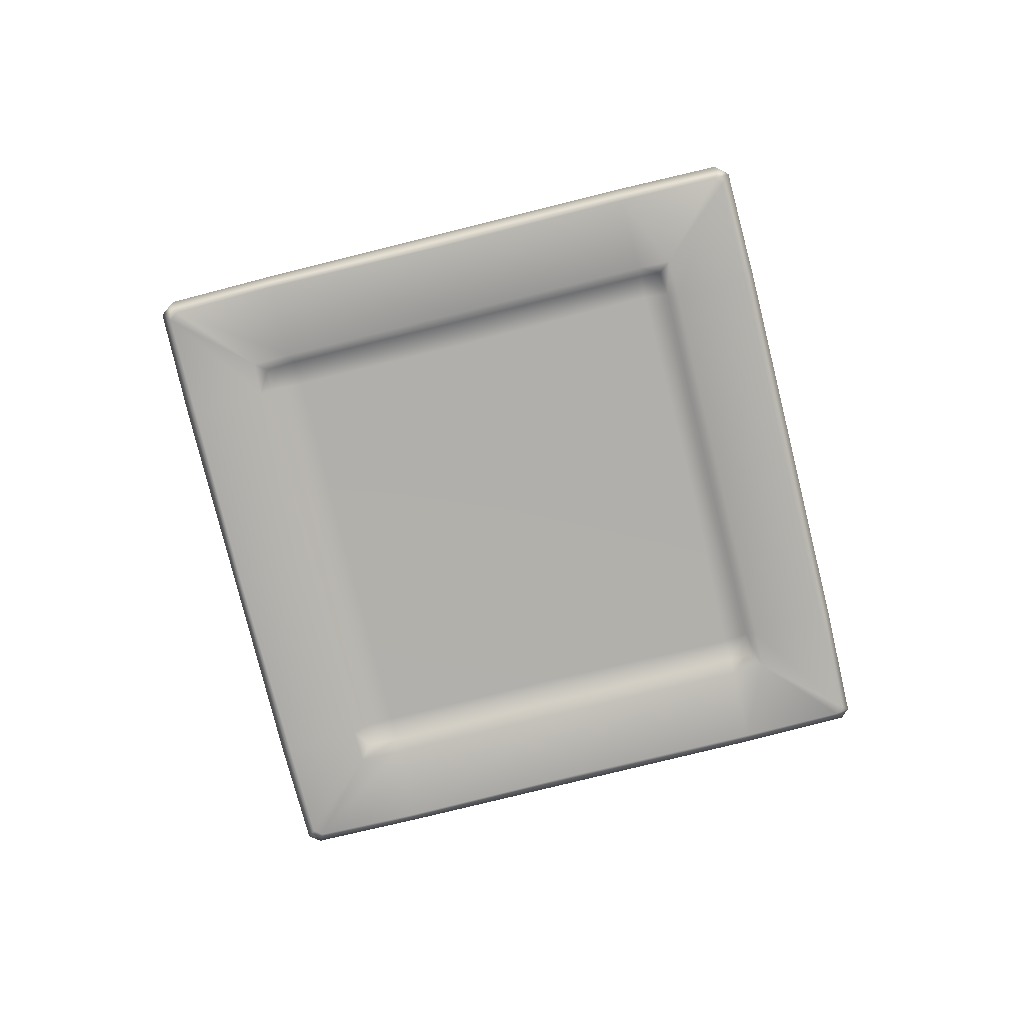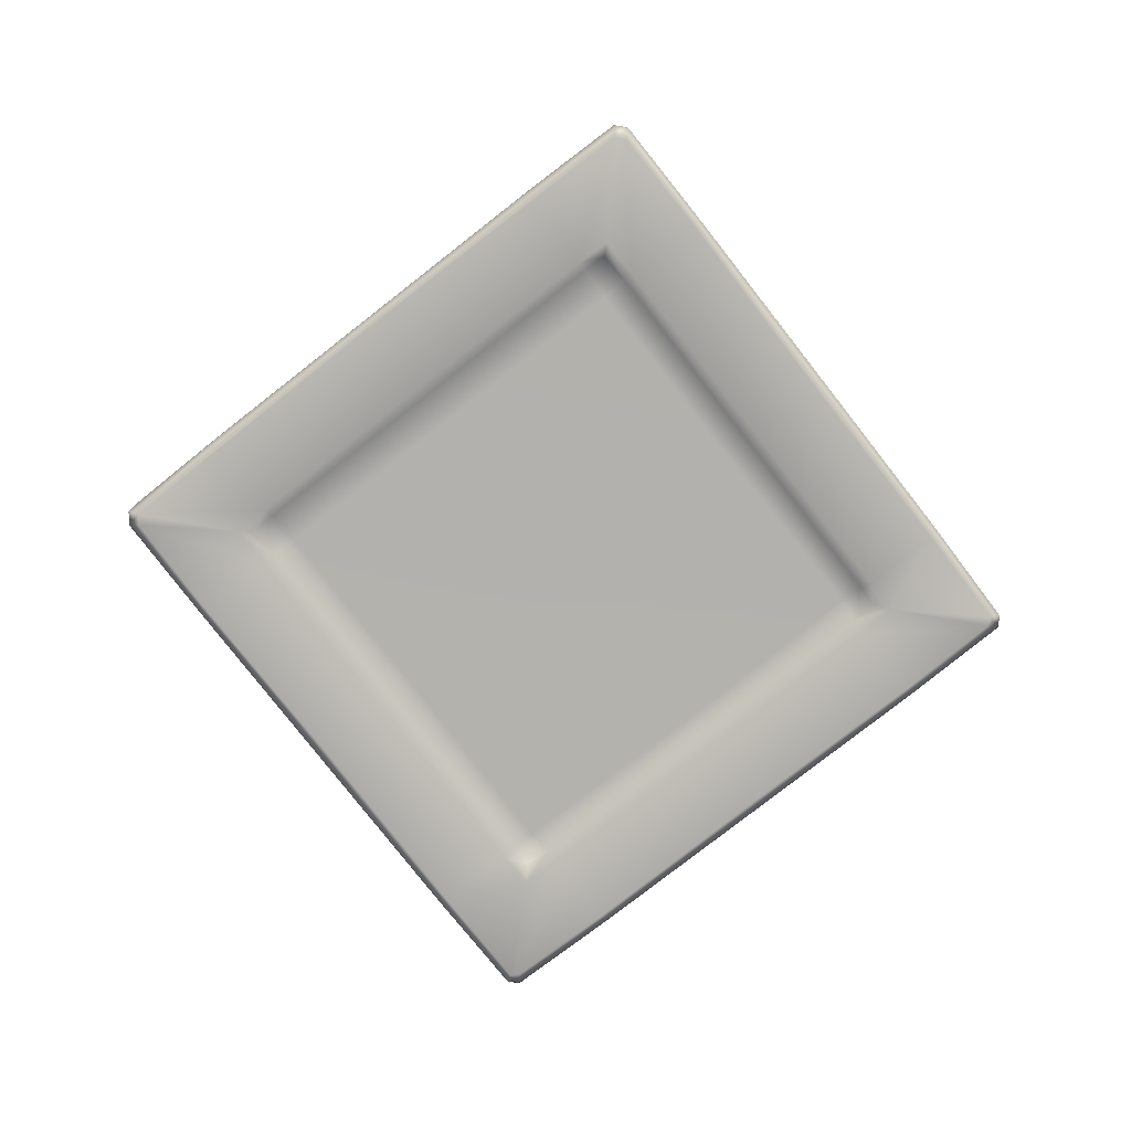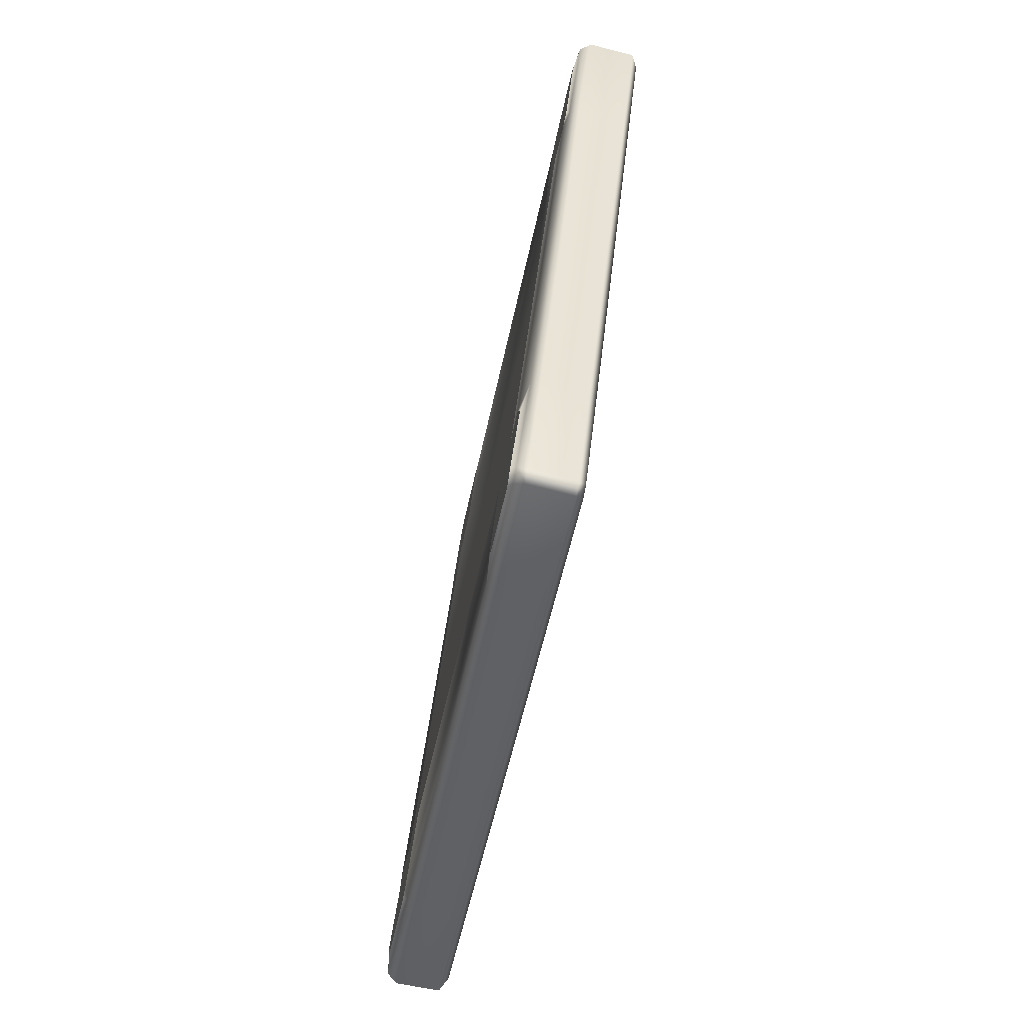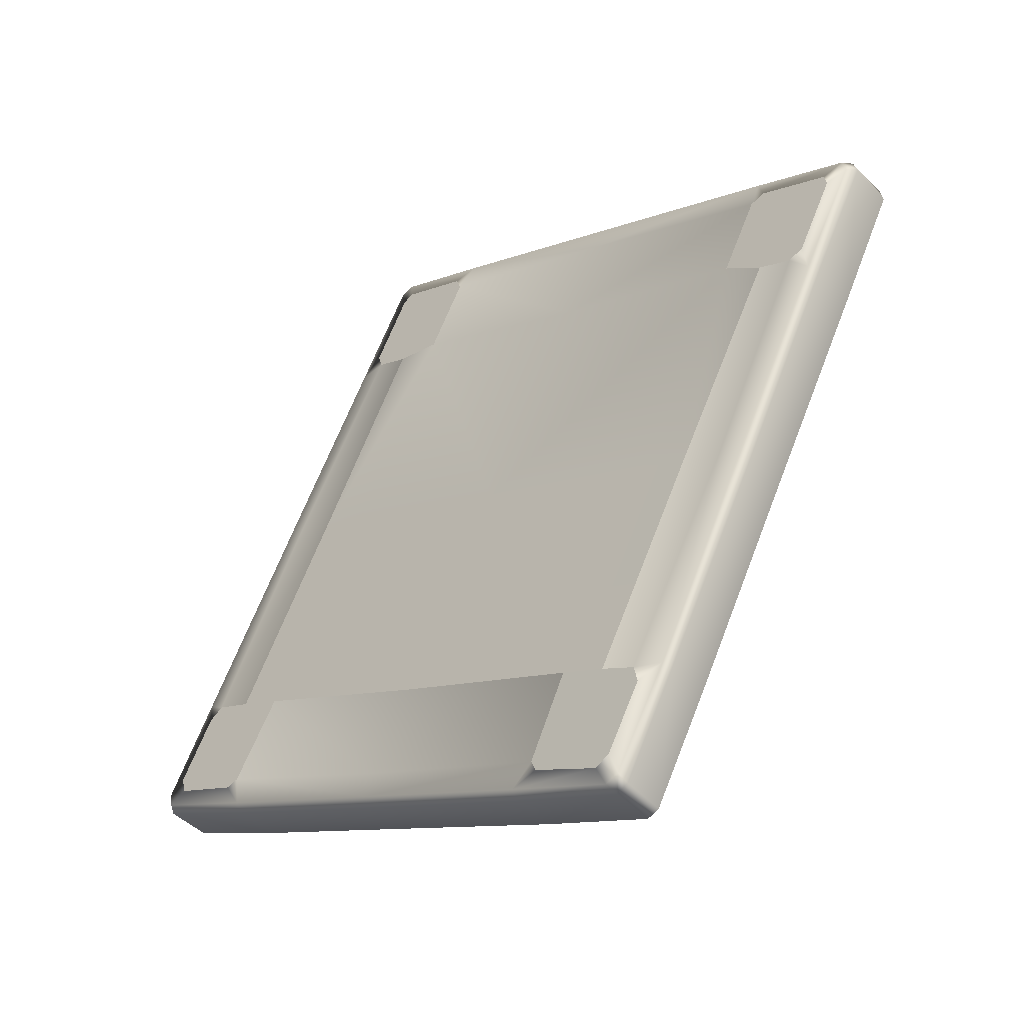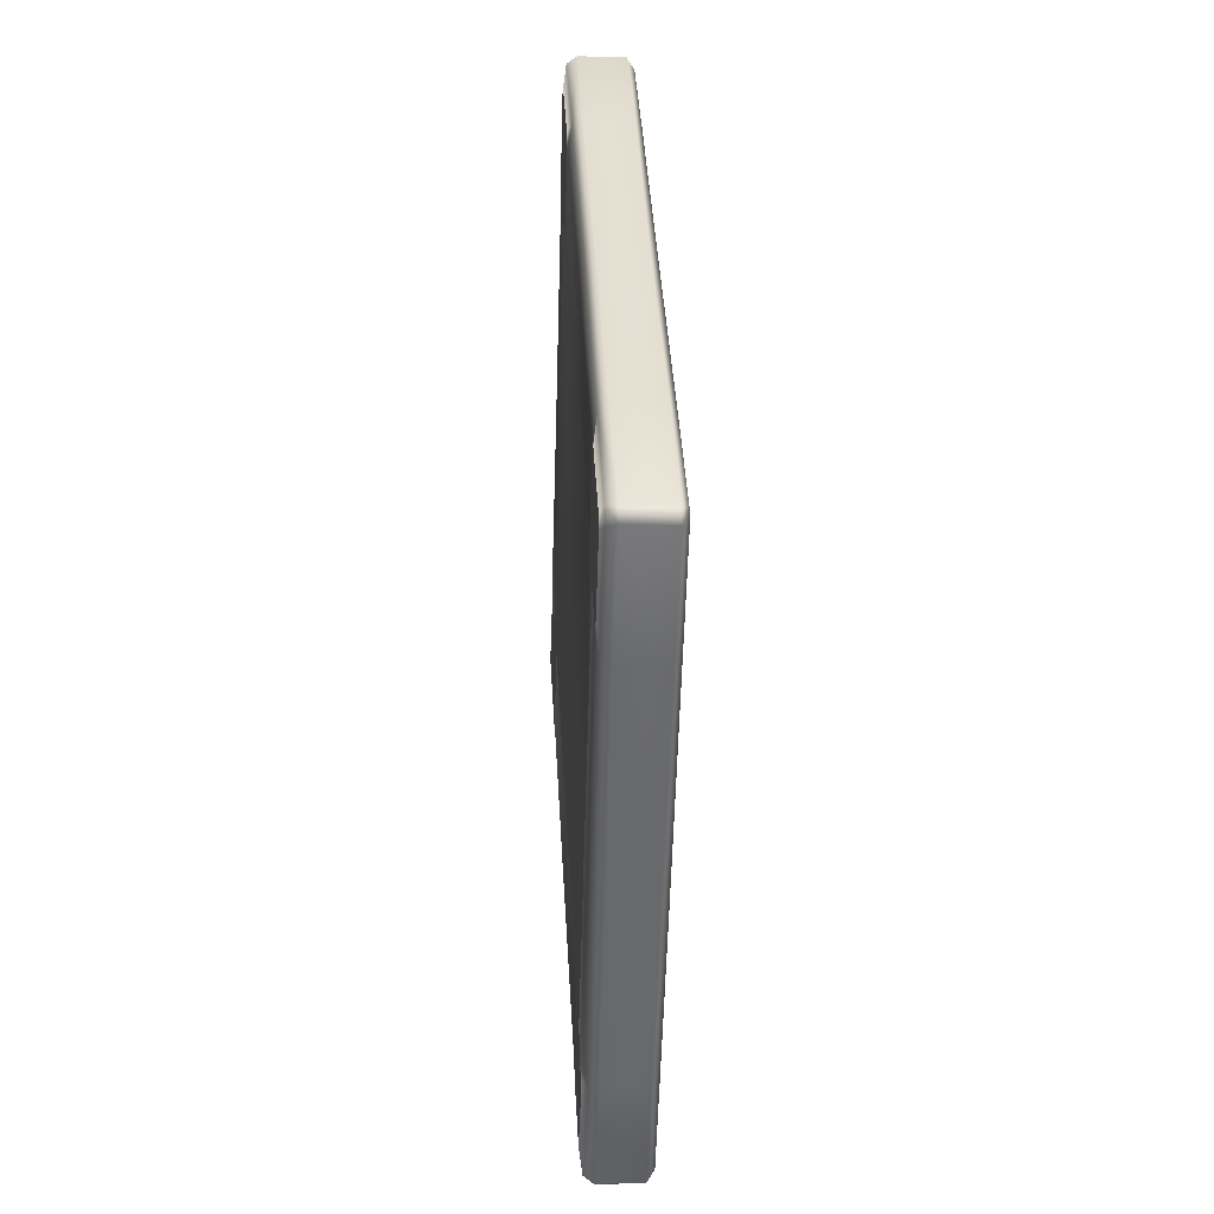
<metadata>
{"format":"obj","ext":"obj","renderer":"f3d","projection":"perspective","resolution":1024,"background":"white","views":[{"elev":-78.4,"azim":75.8,"up":"+Y"},{"elev":-79.3,"azim":9.9,"up":"+Y"},{"elev":-76.3,"azim":-102.2,"up":"+Z"},{"elev":-47.2,"azim":-137.9,"up":"+Z"},{"elev":9.2,"azim":-93.3,"up":"+Z"}]}
</metadata>
<code>
g PRP_Penguin_Body
v -1.654 -2.955 0.3228
v -1.473 -2.955 0.4767
v -2.07 -2.955 0.5943
v 1.904 -2.955 -0.2772
v 1.827 -2.95 -0.2445
v 1.648 -2.955 -0.3287
v -0.8137 -2.95 -1.654
v -0.6437 -2.955 -1.552
v -1.144 -2.955 -0.6161
v -1.335 -2.955 -0.7197
v -1.654 -2.955 0.3228
v -1.816 -2.955 0.2344
v -0.948 -2.974 -1.694
v -0.829 -2.955 -1.736
v -1.43 -2.968 -0.7711
v -0.6934 -2.969 -2.147
v -0.6641 -2.951 -2.04
v -0.5897 -2.955 -2.072
v -1.901 -2.965 0.1269
v -1.889 -2.955 0.2581
v -2.07 -2.955 0.5943
v -2.17 -2.97 0.6193
v -1.931 -3.006 0.1065
v -2.203 -3.016 0.6314
v -1.455 -3.015 -0.7882
v -0.9684 -3.016 -1.699
v -1.927 -3.22 0.1039
v -2.196 -3.222 0.6227
v -1.453 -3.216 -0.7875
v -1.89 -3.252 0.1257
v -2.142 -3.253 0.6189
v -0.7044 -3.017 -2.178
v -0.9737 -3.216 -1.685
v -1.406 -3.253 -0.7617
v -0.6976 -3.218 -2.181
v -0.6459 -3.017 -2.204
v -0.9317 -3.252 -1.662
v -0.6743 -3.252 -2.135
v -0.6286 -2.969 -2.171
v -0.1239 -2.968 -1.907
v -0.2652 -2.955 -1.891
v -0.2422 -2.955 -1.83
v -0.6381 -3.22 -2.2
v -0.1045 -3.013 -1.931
v -0.6238 -3.253 -2.137
v -0.1369 -3.252 -1.89
v -0.1087 -3.219 -1.93
v 0.753 -3.253 -1.411
v 0.7779 -3.217 -1.457
v 0.7791 -3.016 -1.459
v 0.7645 -2.967 -1.432
v 0.7122 -2.955 -1.334
v -0.4283 -2.955 -1.437
v 0.5061 -2.955 -0.9481
v -0.6238 -3.253 -2.137
v -0.4991 -3.249 -1.636
v -0.3263 -3.245 -1.551
v -0.1369 -3.252 -1.89
v 0.5711 -3.244 -1.07
v 0.753 -3.253 -1.411
v 0.5452 -3.164 -1.021
v -0.3574 -3.167 -1.507
v 0.4918 -3.161 -0.9212
v -0.5848 -3.246 -1.486
v -0.4776 -3.166 -1.556
v -1.068 -3.245 -0.5773
v -0.5327 -3.165 -1.462
v -0.4292 -3.161 -1.4
v -1.543 -3.245 0.3133
v -1.018 -3.165 -0.5529
v -0.8986 -3.161 -0.4895
v 0.002185 -3.161 -0.004093
v -0.4642 -3.161 0.8695
v -1.634 -3.247 0.4947
v -2.133 -3.252 0.6737
v -1.491 -3.166 0.3304
v -1.372 -3.161 0.3889
v -0.5446 -3.164 1.02
v -1.486 -3.244 0.582
v -1.677 -3.252 0.9223
v -0.7598 -3.25 1.423
v -0.5718 -3.245 1.071
v -1.56 -3.167 0.4758
v -1.46 -3.166 0.5357
v -2.196 -3.222 0.6227
v -2.133 -3.252 0.6737
v -2.142 -3.253 0.6189
v -2.185 -3.218 0.6928
v -2.203 -3.016 0.6314
v -1.699 -3.217 0.9656
v -1.677 -3.252 0.9223
v -0.7787 -3.21 1.459
v -0.7598 -3.25 1.423
v -0.7791 -3.015 1.459
v -1.696 -3.011 0.9693
v -0.7687 -2.973 1.44
v -2.183 -3.015 0.699
v -1.688 -2.971 0.946
v -0.7092 -2.955 1.328
v -2.153 -2.97 0.6887
v -2.17 -2.97 0.6193
v -2.07 -2.955 0.5943
v -2.056 -2.955 0.6525
v -1.723 -2.955 0.836
v -1.652 -2.955 0.8156
v -0.5134 -2.955 0.9617
v -1.473 -2.955 0.4767
v 0.003933 -2.955 -0.007368
v -0.9104 -2.955 -0.4875
v 0.5061 -2.955 -0.9481
v -0.4283 -2.955 -1.437
v -1.144 -2.955 -0.6161
v -1.654 -2.955 0.3228
v -0.6437 -2.955 -1.552
v 1.827 -2.95 -0.2445
v 1.148 -2.955 0.6075
v 1.648 -2.955 -0.3287
v 1.341 -2.955 0.7089
v 0.6524 -2.955 1.554
v 0.8157 -2.955 1.639
v 1.935 -2.974 -0.1552
v 1.904 -2.955 -0.2772
v 1.437 -2.968 0.7592
v 2.17 -2.969 -0.6186
v 2.065 -2.951 -0.5836
v 2.05 -2.955 -0.6629
v 0.9524 -2.965 1.65
v 0.8367 -2.955 1.713
v 0.6583 -2.955 2.051
v 0.6932 -2.97 2.148
v 0.9858 -3.006 1.663
v 0.7011 -3.016 2.181
v 1.464 -3.015 0.7699
v 1.951 -3.016 -0.1409
v 0.9859 -3.22 1.659
v 0.7046 -3.222 2.171
v 1.463 -3.216 0.7687
v 0.9473 -3.252 1.64
v 0.6776 -3.253 2.124
v 2.202 -3.017 -0.6268
v 1.942 -3.216 -0.1284
v 1.415 -3.253 0.7441
v 2.2 -3.218 -0.6341
v 2.191 -3.017 -0.6899
v 1.9 -3.252 -0.1508
v 2.149 -3.252 -0.6277
v 2.154 -2.969 -0.686
v 1.653 -2.968 -0.9581
v 1.719 -2.955 -0.832
v 1.656 -2.955 -0.8172
v 2.183 -3.22 -0.6943
v 1.662 -3.013 -0.9876
v 2.123 -3.253 -0.6711
v 1.647 -3.252 -0.9381
v 1.664 -3.219 -0.9835
v 0.753 -3.253 -1.411
v 0.7779 -3.217 -1.457
v 0.7791 -3.016 -1.459
v 0.7645 -2.967 -1.432
v 0.7122 -2.955 -1.334
v 1.432 -2.955 -0.4439
v 0.5061 -2.955 -0.9481
v 2.123 -3.253 -0.6711
v 1.637 -3.249 -0.4957
v 1.47 -3.245 -0.5918
v 1.647 -3.252 -0.9381
v 0.5711 -3.244 -1.07
v 0.753 -3.253 -1.411
v 0.5452 -3.164 -1.021
v 1.451 -3.167 -0.5417
v 0.4918 -3.161 -0.9212
v 1.56 -3.246 -0.341
v 1.559 -3.166 -0.4691
v 1.074 -3.245 0.5659
v 1.512 -3.165 -0.3712
v 1.402 -3.161 -0.4223
v 0.5981 -3.245 1.456
v 1.026 -3.165 0.5379
v 0.9068 -3.161 0.4742
v 0.002185 -3.161 -0.004093
v -0.4642 -3.161 0.8695
v 0.4981 -3.247 1.633
v 0.6271 -3.252 2.147
v 0.5554 -3.166 1.423
v 0.4405 -3.161 1.357
v -0.5446 -3.164 1.02
v 0.3431 -3.244 1.558
v 0.1668 -3.252 1.906
v -0.7598 -3.25 1.423
v -0.5718 -3.245 1.071
v 0.4729 -3.167 1.561
v 0.3673 -3.166 1.511
v 0.7046 -3.222 2.171
v 0.6776 -3.253 2.124
v 0.6271 -3.252 2.147
v 0.6403 -3.218 2.201
v 0.7011 -3.016 2.181
v 0.143 -3.217 1.949
v 0.1668 -3.252 1.906
v -0.7787 -3.21 1.459
v -0.7598 -3.25 1.423
v -0.7791 -3.015 1.459
v 0.1386 -3.011 1.949
v -0.7687 -2.973 1.44
v 0.6342 -3.015 2.203
v 0.1535 -2.971 1.929
v -0.7092 -2.955 1.328
v 0.6256 -2.97 2.172
v 0.6932 -2.97 2.148
v 0.6583 -2.955 2.051
v 0.6021 -2.955 2.072
v 0.2641 -2.955 1.897
v 0.2414 -2.955 1.826
v -0.5134 -2.955 0.9617
v 0.4234 -2.955 1.489
v 0.003933 -2.955 -0.007368
v 0.9117 -2.955 0.4851
v 0.5061 -2.955 -0.9481
v 1.432 -2.955 -0.4439
v 1.648 -2.955 -0.3287
v 1.148 -2.955 0.6075
v 0.6524 -2.955 1.554
v -0.6641 -2.951 -2.04
v -0.5897 -2.955 -2.072
v -0.2652 -2.955 -1.891
v -0.829 -2.955 -1.736
v -0.2422 -2.955 -1.83
v -0.4283 -2.955 -1.437
v -0.8137 -2.95 -1.654
v -0.6437 -2.955 -1.552
v -1.889 -2.955 0.2581
v -1.816 -2.955 0.2344
v -1.654 -2.955 0.3228
v -2.07 -2.955 0.5943
v -1.473 -2.955 0.4767
v -1.652 -2.955 0.8156
v -2.07 -2.955 0.5943
v -2.056 -2.955 0.6525
v -1.723 -2.955 0.836
v 1.656 -2.955 -0.8172
v 1.719 -2.955 -0.832
v 2.05 -2.955 -0.6629
v 1.432 -2.955 -0.4439
v 2.05 -2.955 -0.6629
v 2.065 -2.951 -0.5836
v 1.432 -2.955 -0.4439
v 1.904 -2.955 -0.2772
v 1.648 -2.955 -0.3287
v 0.2414 -2.955 1.826
v 0.4234 -2.955 1.489
v 0.6524 -2.955 1.554
v 0.8157 -2.955 1.639
v 0.8157 -2.955 1.639
v 0.8367 -2.955 1.713
v 0.2414 -2.955 1.826
v 0.6583 -2.955 2.051
v 0.2641 -2.955 1.897
v 0.6021 -2.955 2.072
g PRP_Penguin_Body_0
f 3 2 1
f 6 5 4
f 9 8 7
f 10 9 7
f 9 10 11
f 10 12 11
f 10 7 13
f 7 14 13
f 12 10 15
f 15 10 13
f 16 13 14
f 17 16 14
f 16 17 18
f 19 12 15
f 19 20 12
f 20 19 21
f 19 22 21
f 19 23 22
f 23 24 22
f 15 25 19
f 25 23 19
f 15 13 26
f 25 15 26
f 24 23 27
f 28 24 27
f 23 25 29
f 27 23 29
f 28 27 30
f 31 28 30
f 32 26 13
f 16 32 13
f 25 26 33
f 29 25 33
f 27 29 34
f 30 27 34
f 26 32 35
f 33 26 35
f 32 16 36
f 32 36 35
f 33 37 29
f 37 34 29
f 33 35 38
f 37 33 38
f 16 39 36
f 39 16 18
f 39 18 40
f 18 41 40
f 40 41 42
f 36 43 35
f 35 43 38
f 36 39 44
f 39 40 44
f 43 45 38
f 45 43 46
f 47 43 36
f 43 47 46
f 44 47 36
f 46 47 48
f 47 49 48
f 47 44 49
f 44 50 49
f 44 40 50
f 40 51 50
f 51 40 42
f 52 51 42
f 42 53 52
f 53 54 52
f 56 38 55
f 38 56 37
f 57 56 55
f 58 57 55
f 57 58 59
f 58 60 59
f 59 61 57
f 61 62 57
f 56 57 62
f 62 61 63
f 56 64 37
f 37 64 34
f 65 56 62
f 64 56 65
f 64 66 34
f 30 34 66
f 67 64 65
f 67 65 62
f 66 64 67
f 68 62 63
f 68 67 62
f 69 30 66
f 30 69 31
f 70 66 67
f 67 68 70
f 69 66 70
f 71 68 63
f 68 71 70
f 72 71 63
f 72 73 71
f 69 74 31
f 74 75 31
f 76 69 70
f 76 70 71
f 74 69 76
f 73 77 71
f 77 76 71
f 73 78 77
f 75 74 79
f 80 75 79
f 81 80 79
f 82 81 79
f 83 74 76
f 83 76 77
f 79 74 83
f 84 78 82
f 78 84 77
f 84 83 77
f 84 79 83
f 79 84 82
f 87 86 85
f 86 88 85
f 89 85 88
f 90 88 86
f 91 90 86
f 92 90 91
f 93 92 91
f 90 92 94
f 95 90 94
f 90 95 88
f 95 94 96
f 97 89 88
f 95 97 88
f 98 95 96
f 95 98 97
f 98 96 99
f 97 100 89
f 98 100 97
f 100 101 89
f 102 101 100
f 103 102 100
f 104 103 100
f 98 104 100
f 98 105 104
f 105 98 99
f 105 99 106
f 107 105 106
f 106 108 107
f 108 109 107
f 109 108 110
f 111 109 110
f 107 109 112
f 109 111 112
f 113 107 112
f 111 114 112
f 117 116 115
f 116 118 115
f 118 116 119
f 120 118 119
f 115 118 121
f 122 115 121
f 118 120 123
f 118 123 121
f 121 124 122
f 124 125 122
f 125 124 126
f 120 127 123
f 128 127 120
f 127 128 129
f 130 127 129
f 131 127 130
f 132 131 130
f 133 123 127
f 131 133 127
f 121 123 134
f 123 133 134
f 131 132 135
f 132 136 135
f 133 131 137
f 131 135 137
f 135 136 138
f 136 139 138
f 134 140 121
f 140 124 121
f 134 133 141
f 133 137 141
f 137 135 142
f 135 138 142
f 140 134 143
f 134 141 143
f 124 140 144
f 144 140 143
f 145 141 137
f 142 145 137
f 143 141 146
f 141 145 146
f 147 124 144
f 124 147 126
f 126 147 148
f 149 126 148
f 149 148 150
f 151 144 143
f 151 143 146
f 147 144 152
f 148 147 152
f 153 151 146
f 151 153 154
f 151 155 144
f 155 151 154
f 155 152 144
f 155 154 156
f 157 155 156
f 152 155 157
f 158 152 157
f 148 152 158
f 159 148 158
f 148 159 150
f 159 160 150
f 161 150 160
f 162 161 160
f 146 164 163
f 164 146 145
f 164 165 163
f 165 166 163
f 166 165 167
f 168 166 167
f 169 167 165
f 170 169 165
f 165 164 170
f 169 170 171
f 172 164 145
f 172 145 142
f 164 173 170
f 164 172 173
f 174 172 142
f 142 138 174
f 172 175 173
f 173 175 170
f 172 174 175
f 170 176 171
f 175 176 170
f 138 177 174
f 177 138 139
f 174 178 175
f 176 175 178
f 174 177 178
f 176 179 171
f 179 176 178
f 179 180 171
f 181 180 179
f 182 177 139
f 183 182 139
f 177 184 178
f 178 184 179
f 177 182 184
f 185 181 179
f 184 185 179
f 186 181 185
f 182 183 187
f 183 188 187
f 188 189 187
f 189 190 187
f 182 191 184
f 184 191 185
f 182 187 191
f 186 192 190
f 192 186 185
f 191 192 185
f 187 192 191
f 192 187 190
f 195 194 193
f 196 195 193
f 193 197 196
f 196 198 195
f 198 199 195
f 198 200 199
f 200 201 199
f 200 198 202
f 198 203 202
f 203 198 196
f 202 203 204
f 197 205 196
f 205 203 196
f 203 206 204
f 206 203 205
f 204 206 207
f 208 205 197
f 208 206 205
f 209 208 197
f 209 210 208
f 210 211 208
f 211 212 208
f 212 206 208
f 213 206 212
f 206 213 207
f 207 213 214
f 213 215 214
f 216 214 215
f 217 216 215
f 216 217 218
f 217 219 218
f 219 217 220
f 217 221 220
f 221 217 215
f 222 221 215
f 225 224 223
f 223 226 225
f 226 227 225
f 226 228 227
f 226 229 228
f 229 230 228
f 233 232 231
f 231 234 233
f 237 236 235
f 237 238 236
f 238 239 236
f 242 241 240
f 240 243 242
f 246 245 244
f 246 247 245
f 246 248 247
f 251 250 249
f 249 252 251
f 255 254 253
f 255 256 254
f 255 257 256
f 257 258 256

</code>
